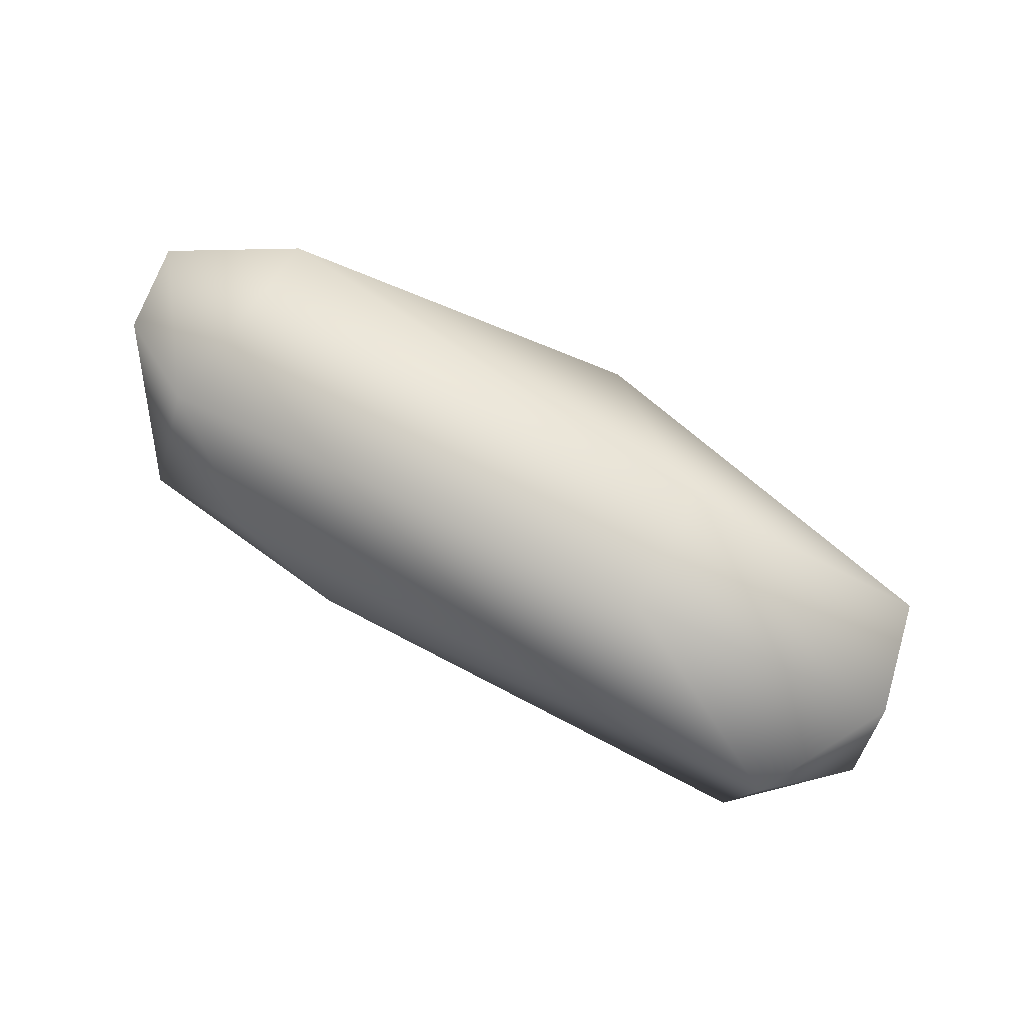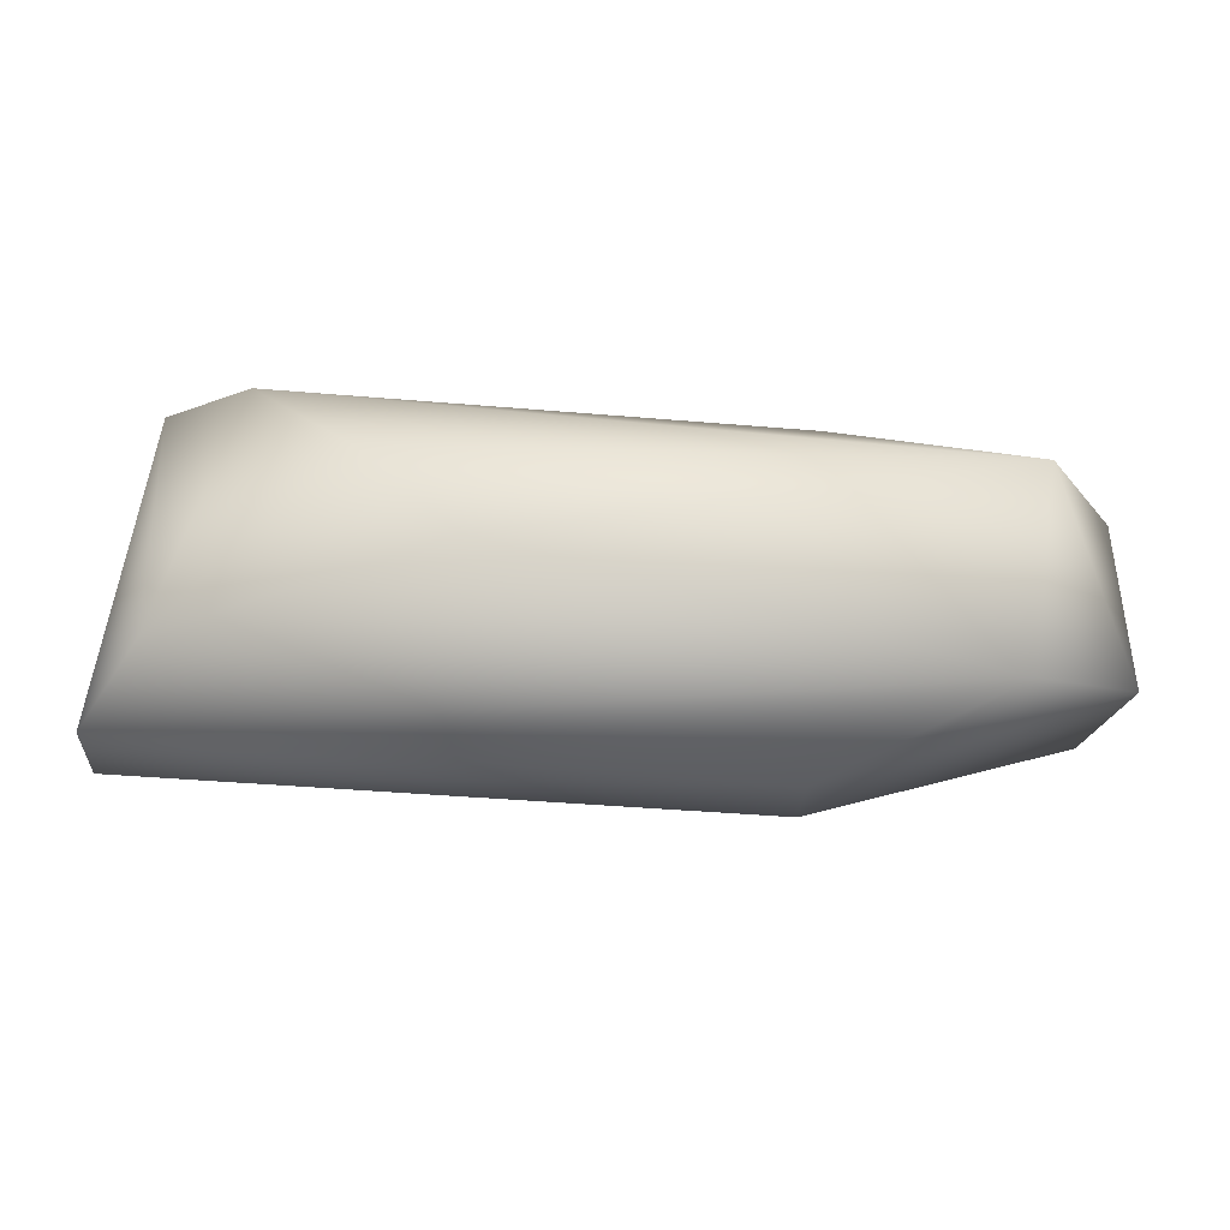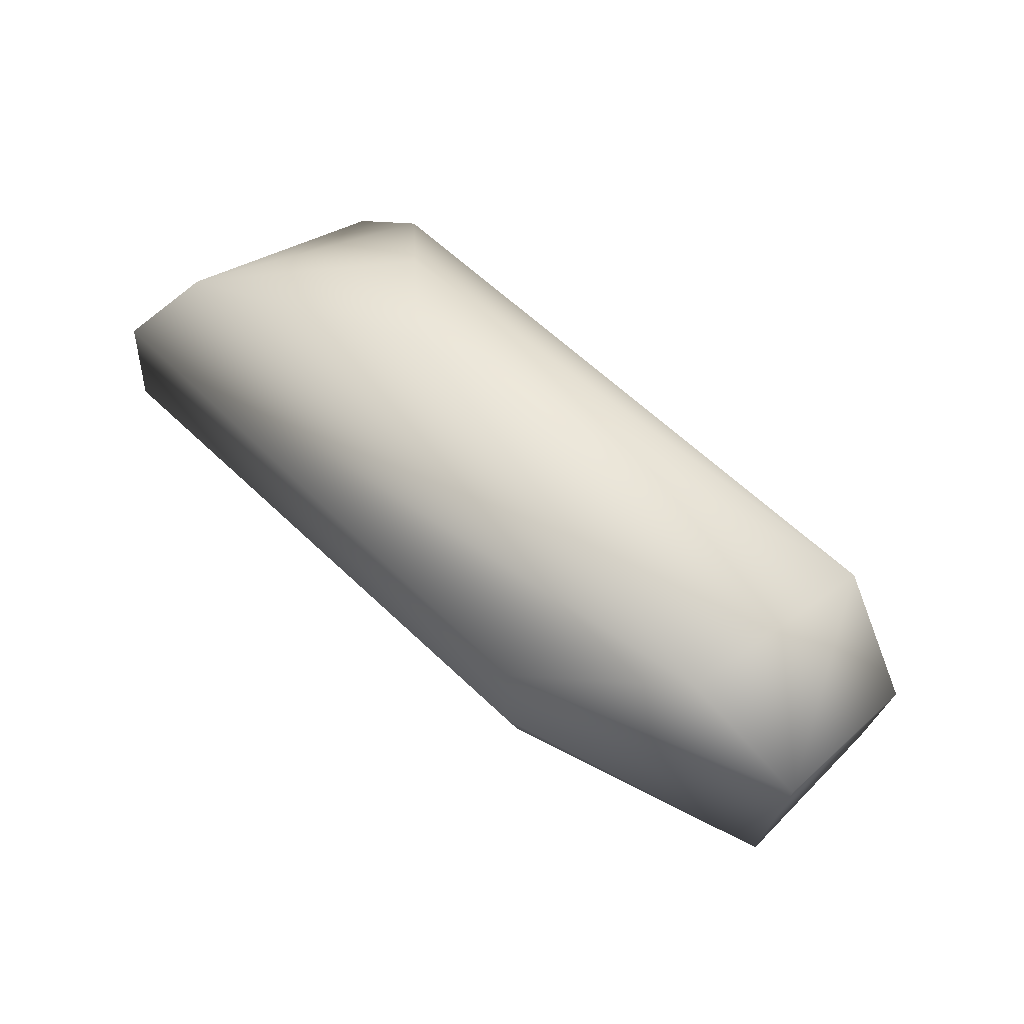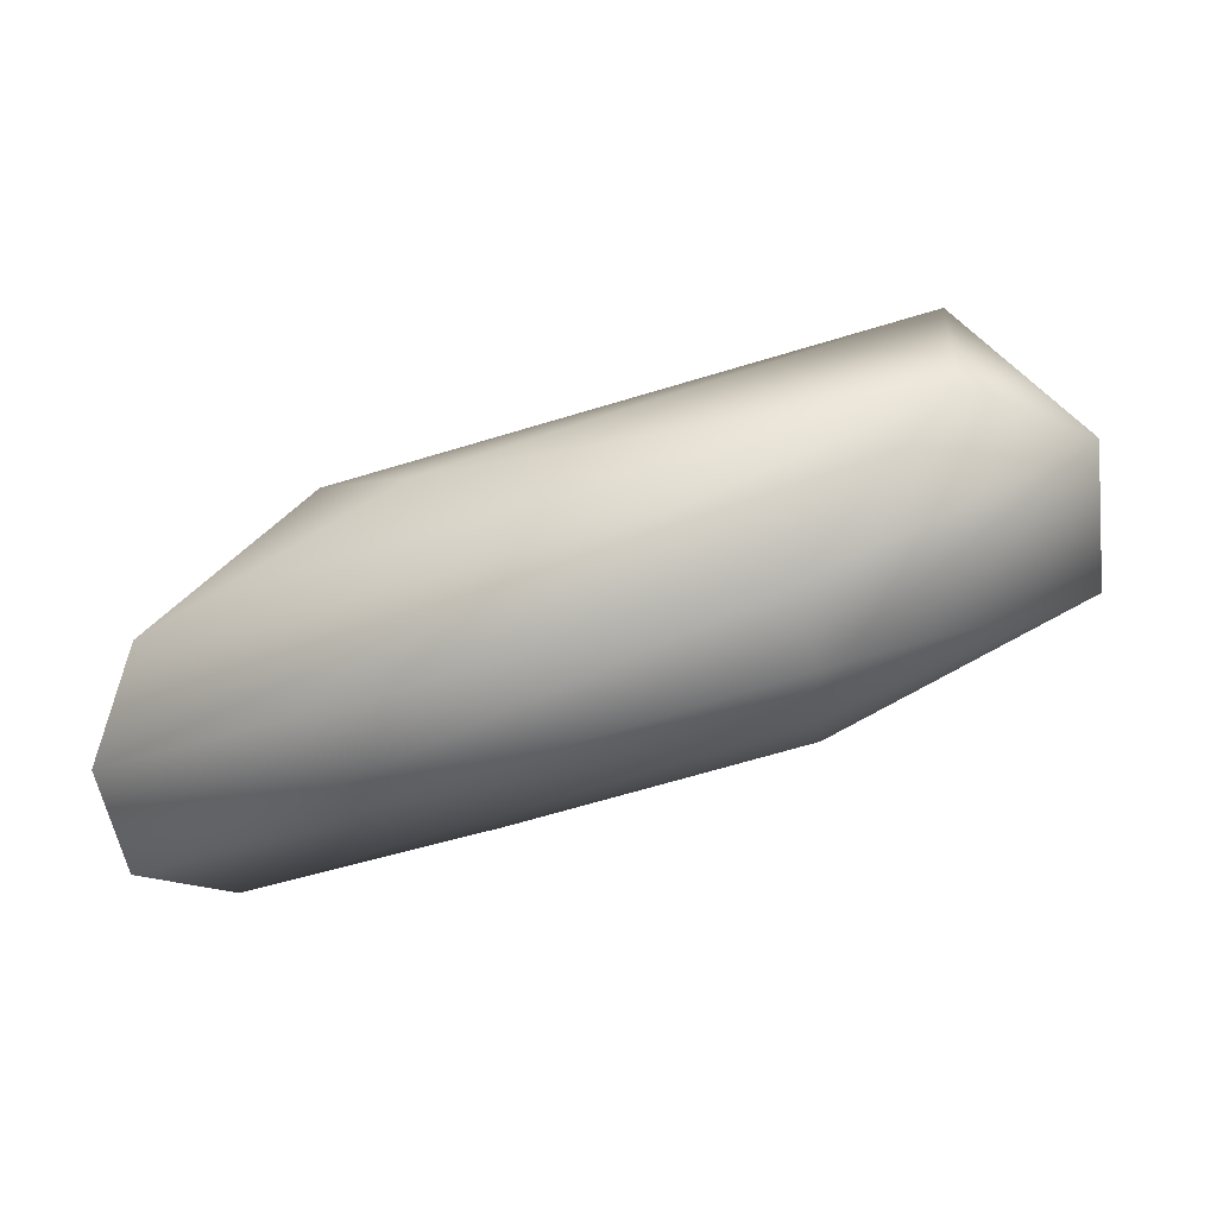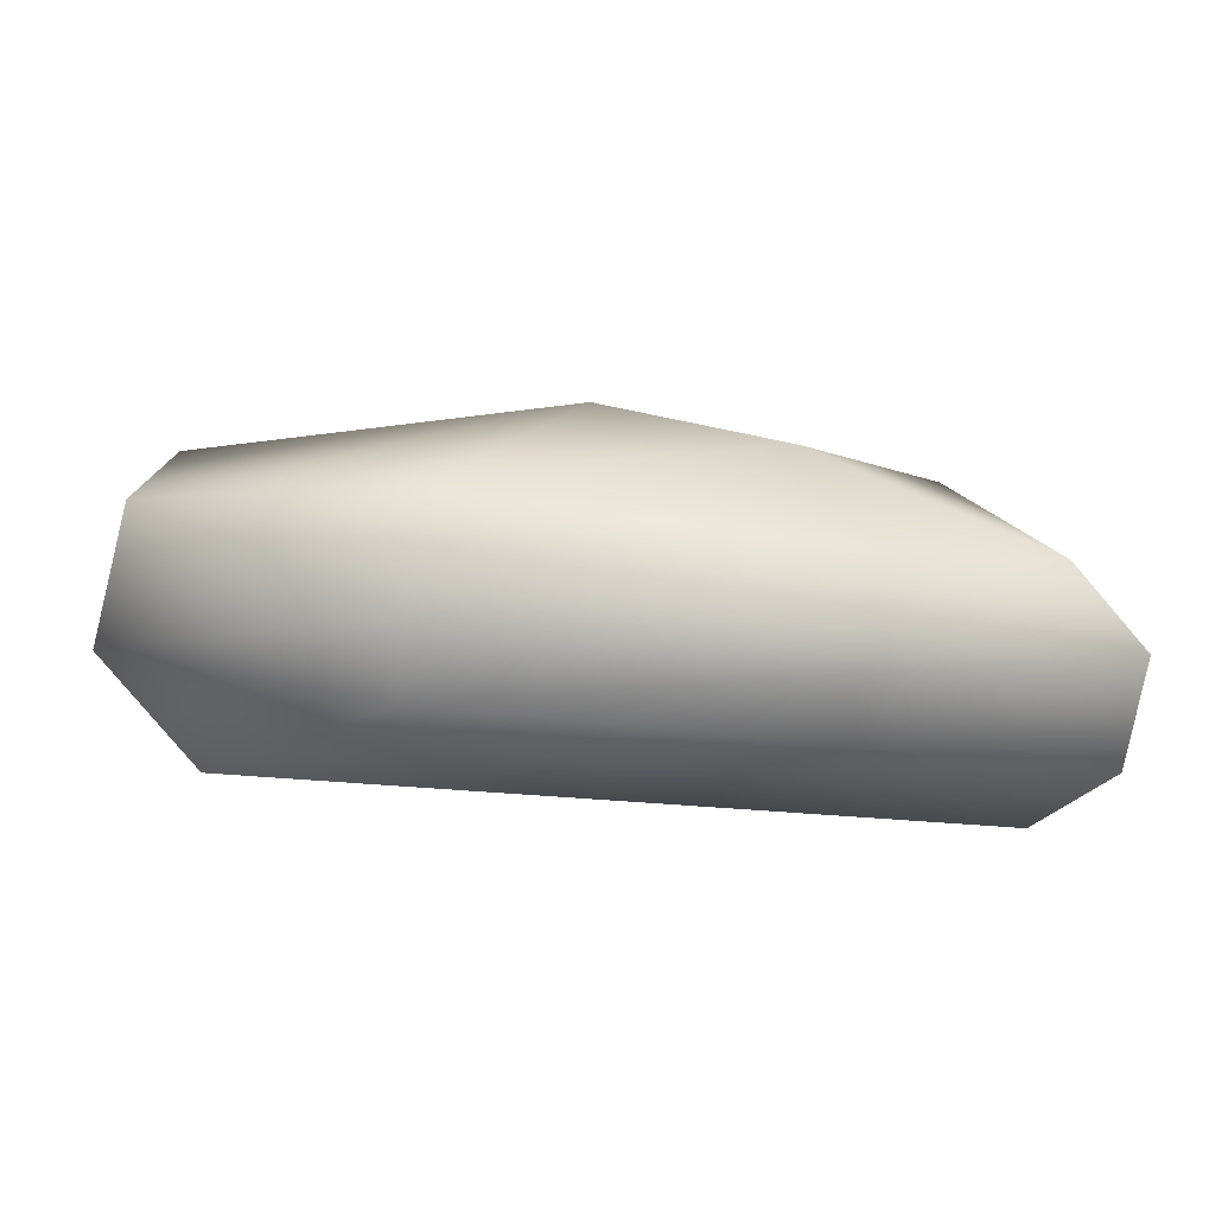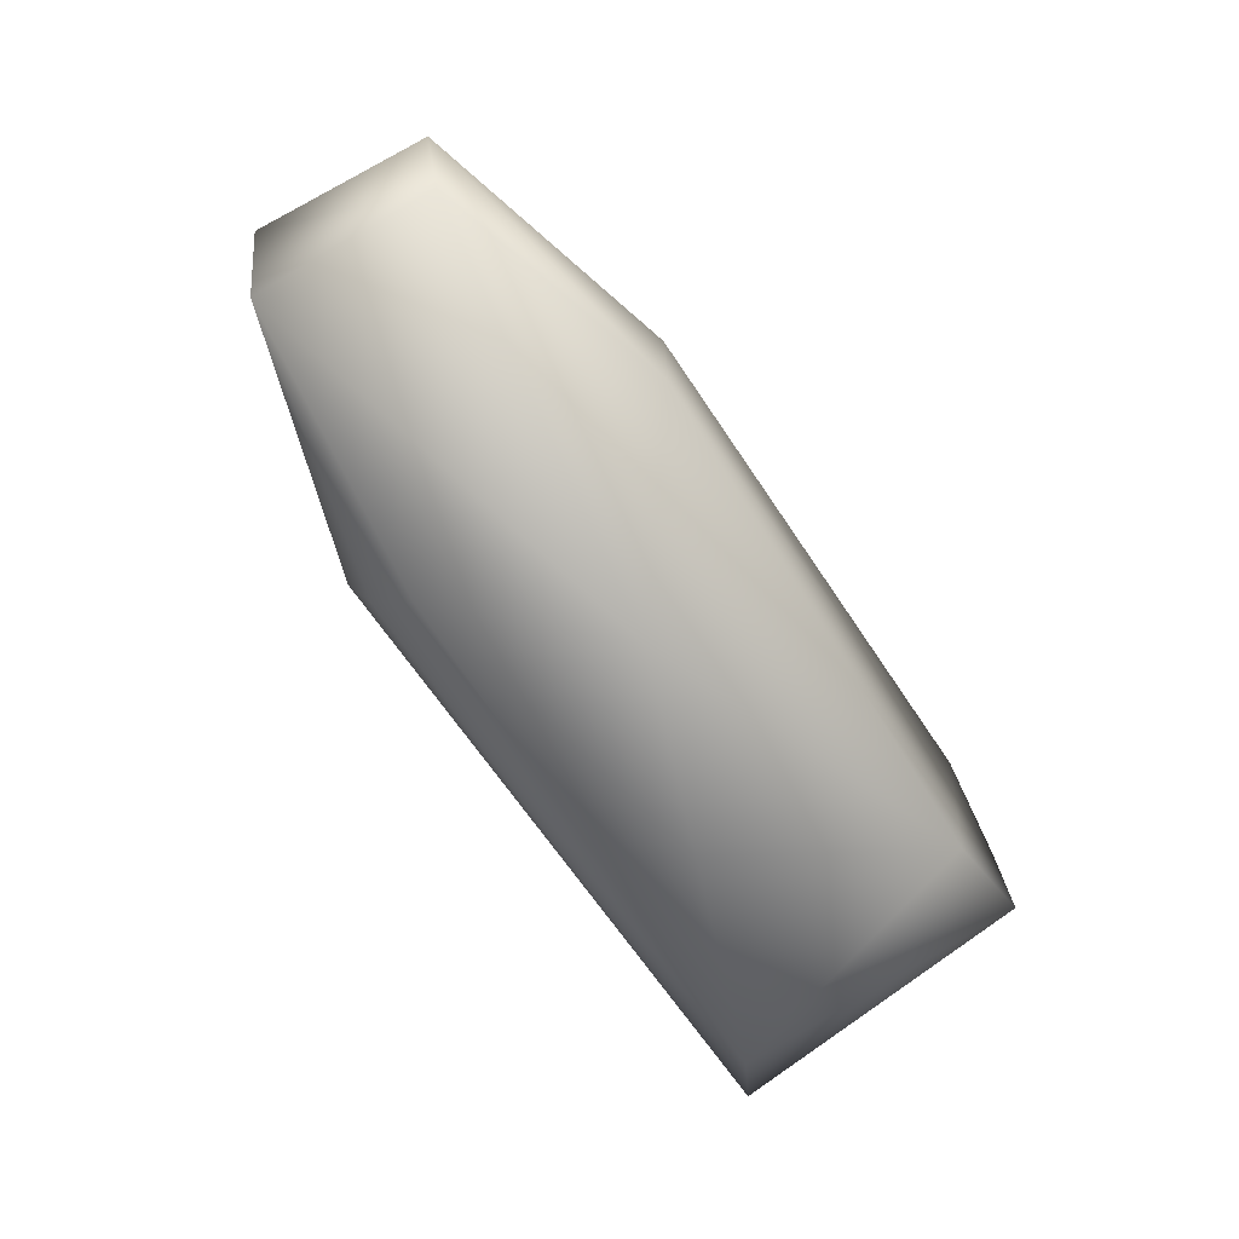
<metadata>
{"format":"obj","ext":"obj","renderer":"f3d","projection":"perspective","resolution":1024,"background":"white","views":[{"elev":75.2,"azim":-150.5,"up":"+Z"},{"elev":65.8,"azim":-176.0,"up":"+Y"},{"elev":50.9,"azim":-132.7,"up":"+Y"},{"elev":-66.0,"azim":-162.6,"up":"+Z"},{"elev":-71.7,"azim":-4.5,"up":"+Z"},{"elev":-68.0,"azim":-55.4,"up":"+Y"}]}
</metadata>
<code>
v 0.002219 -0.001462 0.00535
v -0.01964 -0.005287 -0.003781
v -0.03085 0.001877 -0.002542
v -0.01994 -0.003629 -0.005393
v -0.008056 -0.006606 -0.001176
v 0.000492 -0.004438 -0.00481
v -0.009194 0.006556 -0.000679
v -0.02697 0.005451 -0.003782
v -0.0204 0.0021 0.006151
v -0.005399 0.006106 0.002424
v -0.0203 -0.002467 0.006155
v -0.02928 -0.003412 0.003999
v -0.002156 -0.004019 0.005436
v 0.000526 0.005113 -0.004213
v -0.03025 0.000622 0.004012
v -0.01499 -0.006856 0.001629
v 0.002769 0.002051 -0.006329
v 0.001768 0.001767 0.005302
v -0.001382 0.003458 0.005695
v -0.0204 0.0015 -0.006325
v -0.02031 -0.0015 -0.006325
v -0.02981 -0.003408 -0.002522
v 0.003087 -0.001962 -0.006264
v -0.02756 0.005487 0.003729
f 12 22 16
f 2 22 4
f 3 22 12
f 6 1 13
f 1 23 17
f 20 3 8
f 21 3 20
f 6 5 2
f 7 10 14
f 24 15 9
f 9 19 24
f 16 22 2
f 5 16 2
f 4 22 21
f 3 21 22
f 23 1 6
f 4 23 6
f 11 19 9
f 19 13 1
f 11 13 19
f 18 19 1
f 18 1 17
f 4 6 2
f 24 7 8
f 14 8 7
f 3 24 8
f 12 15 3
f 11 15 12
f 15 11 9
f 14 10 19
f 18 14 19
f 21 23 4
f 5 6 13
f 8 17 20
f 14 17 8
f 10 7 24
f 18 17 14
f 16 11 12
f 13 11 16
f 15 24 3
f 13 16 5
f 20 17 23
f 20 23 21
f 19 10 24

</code>
